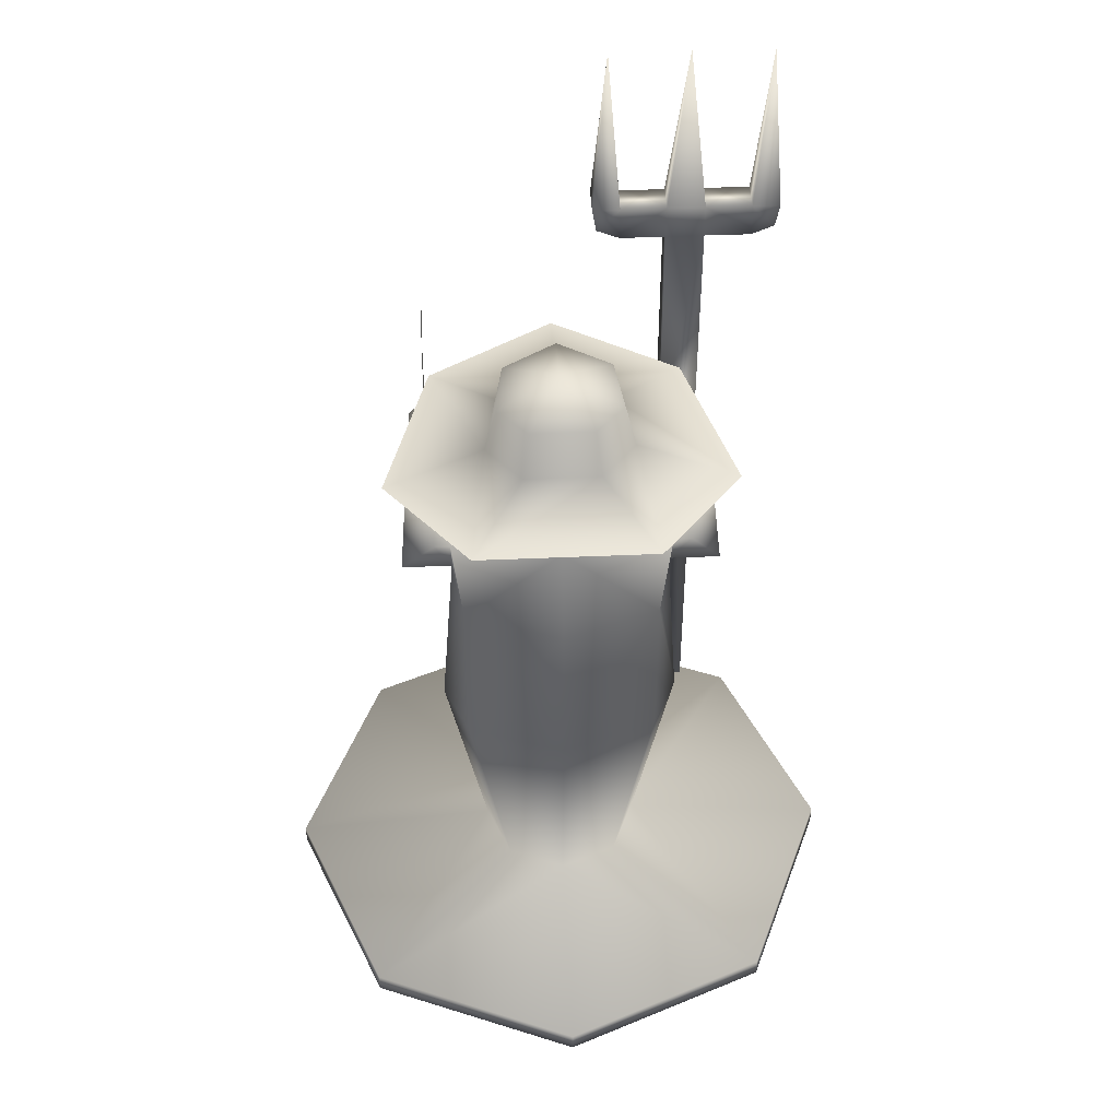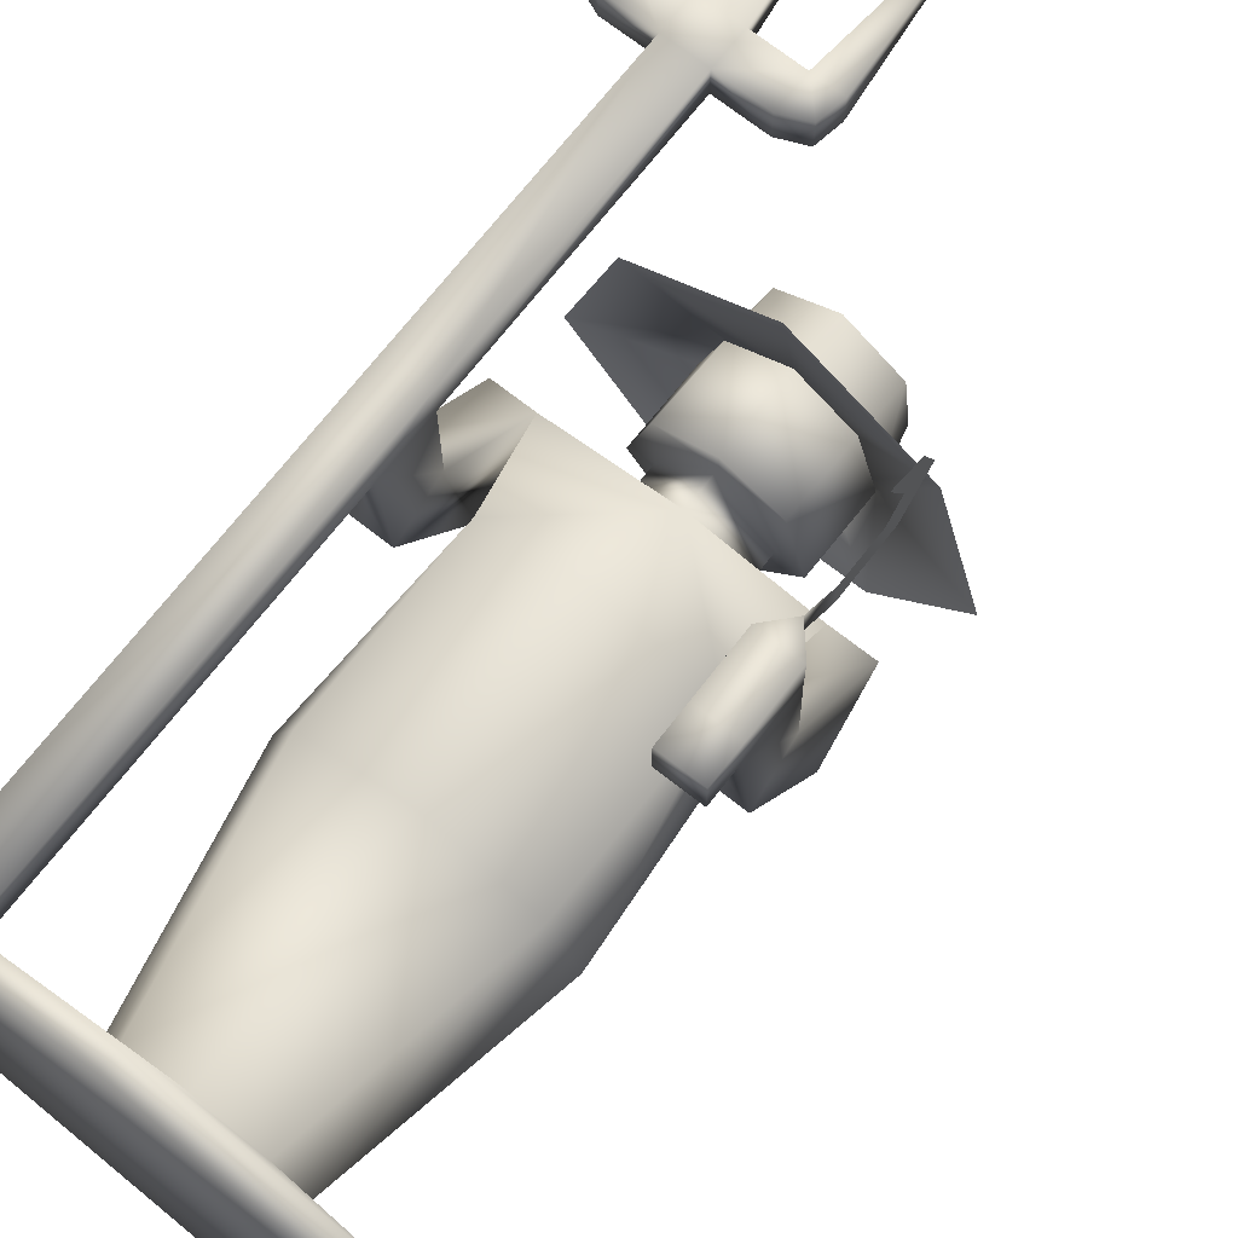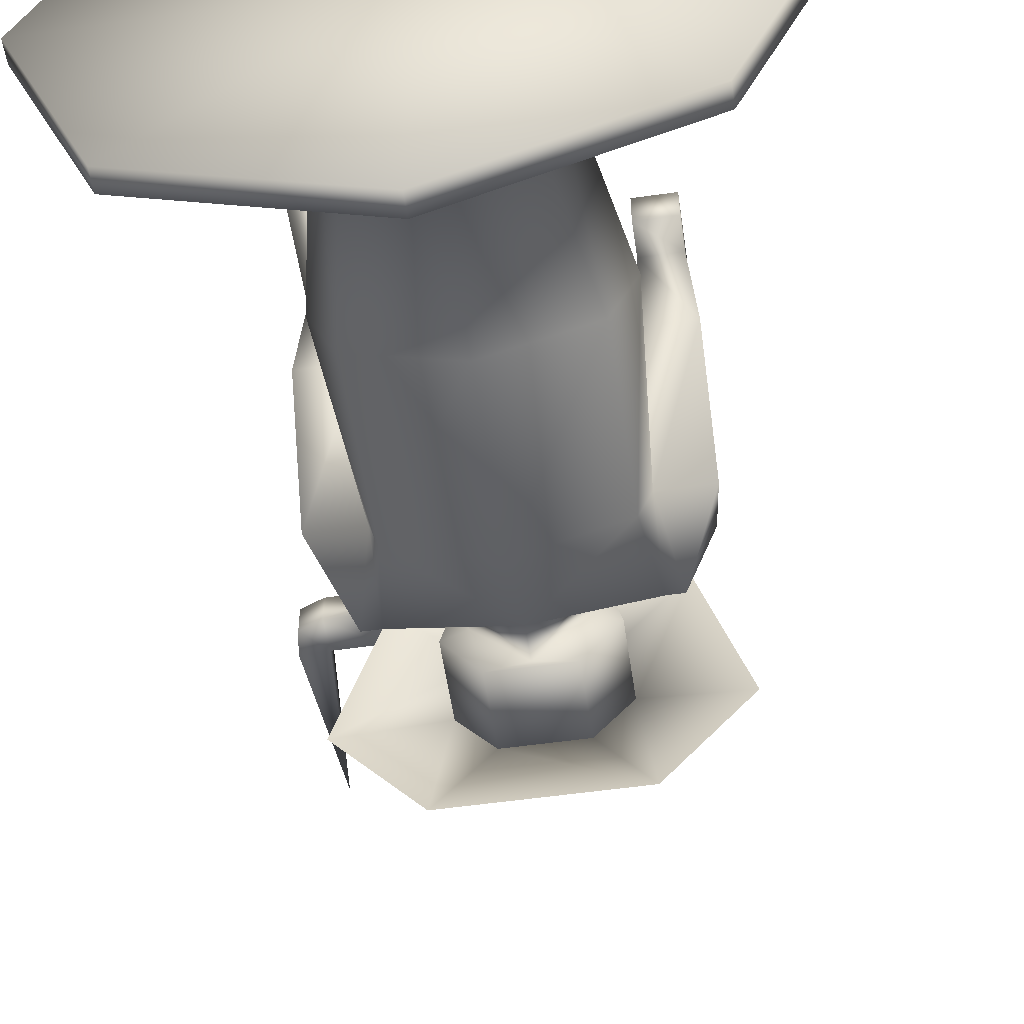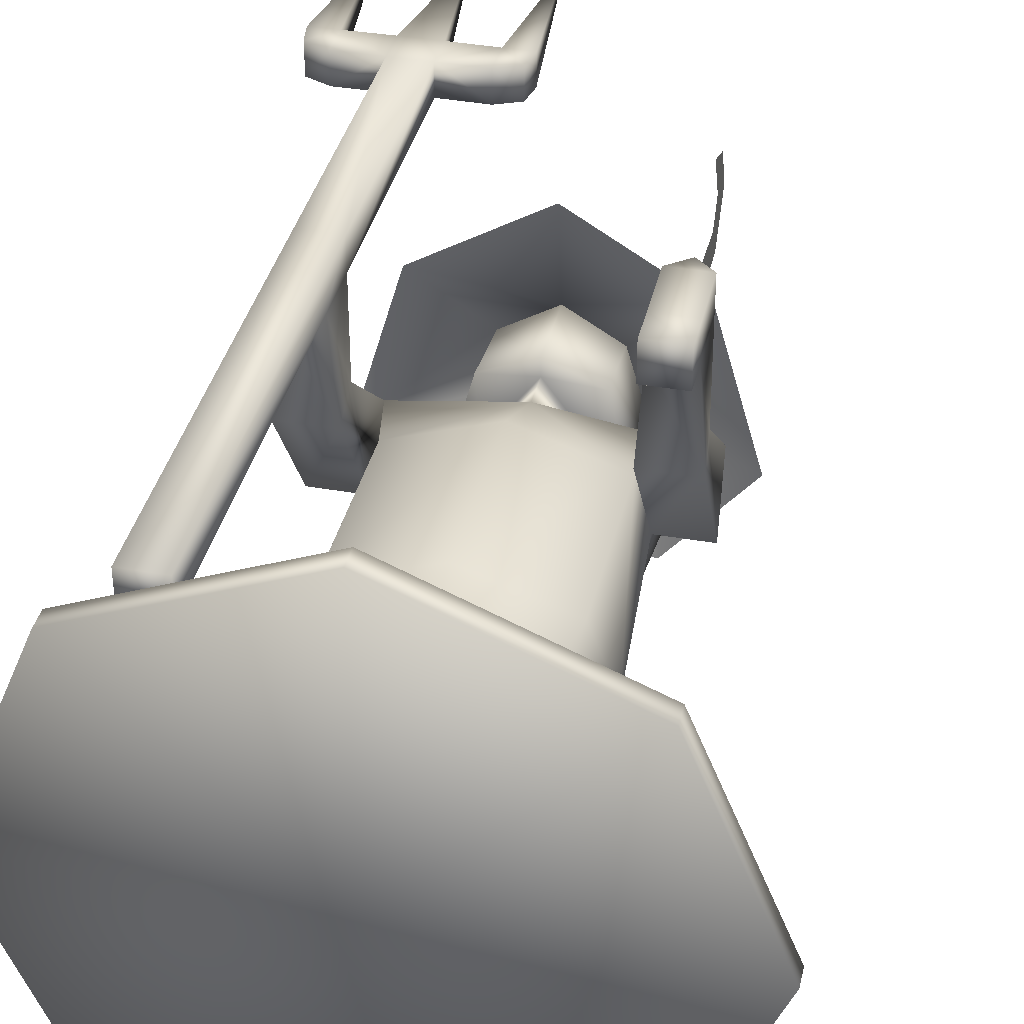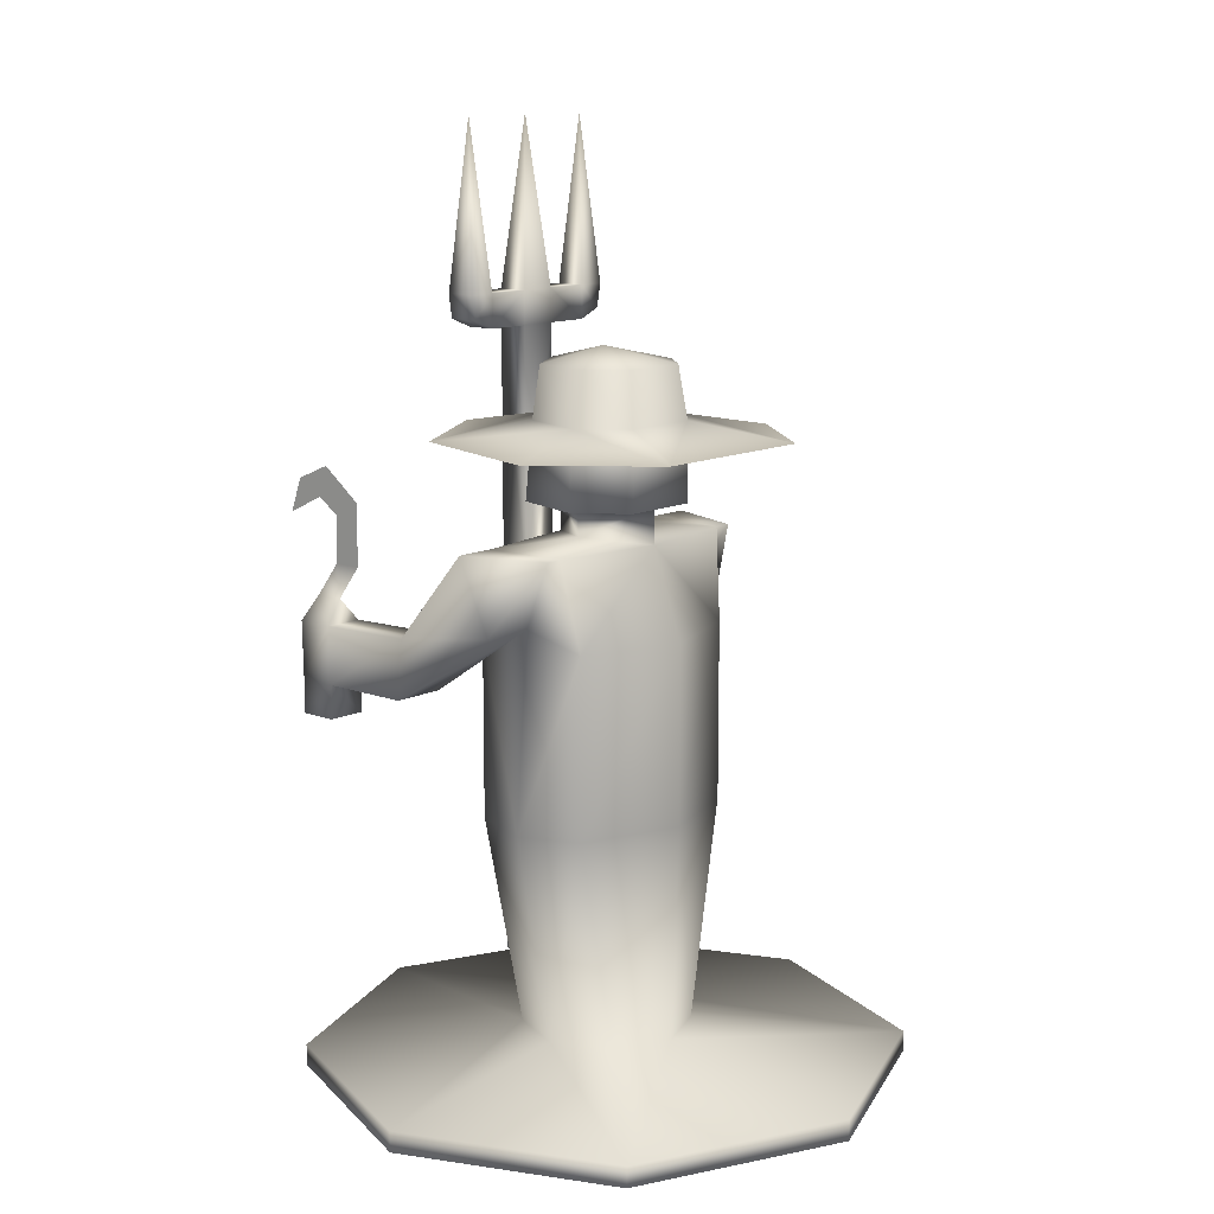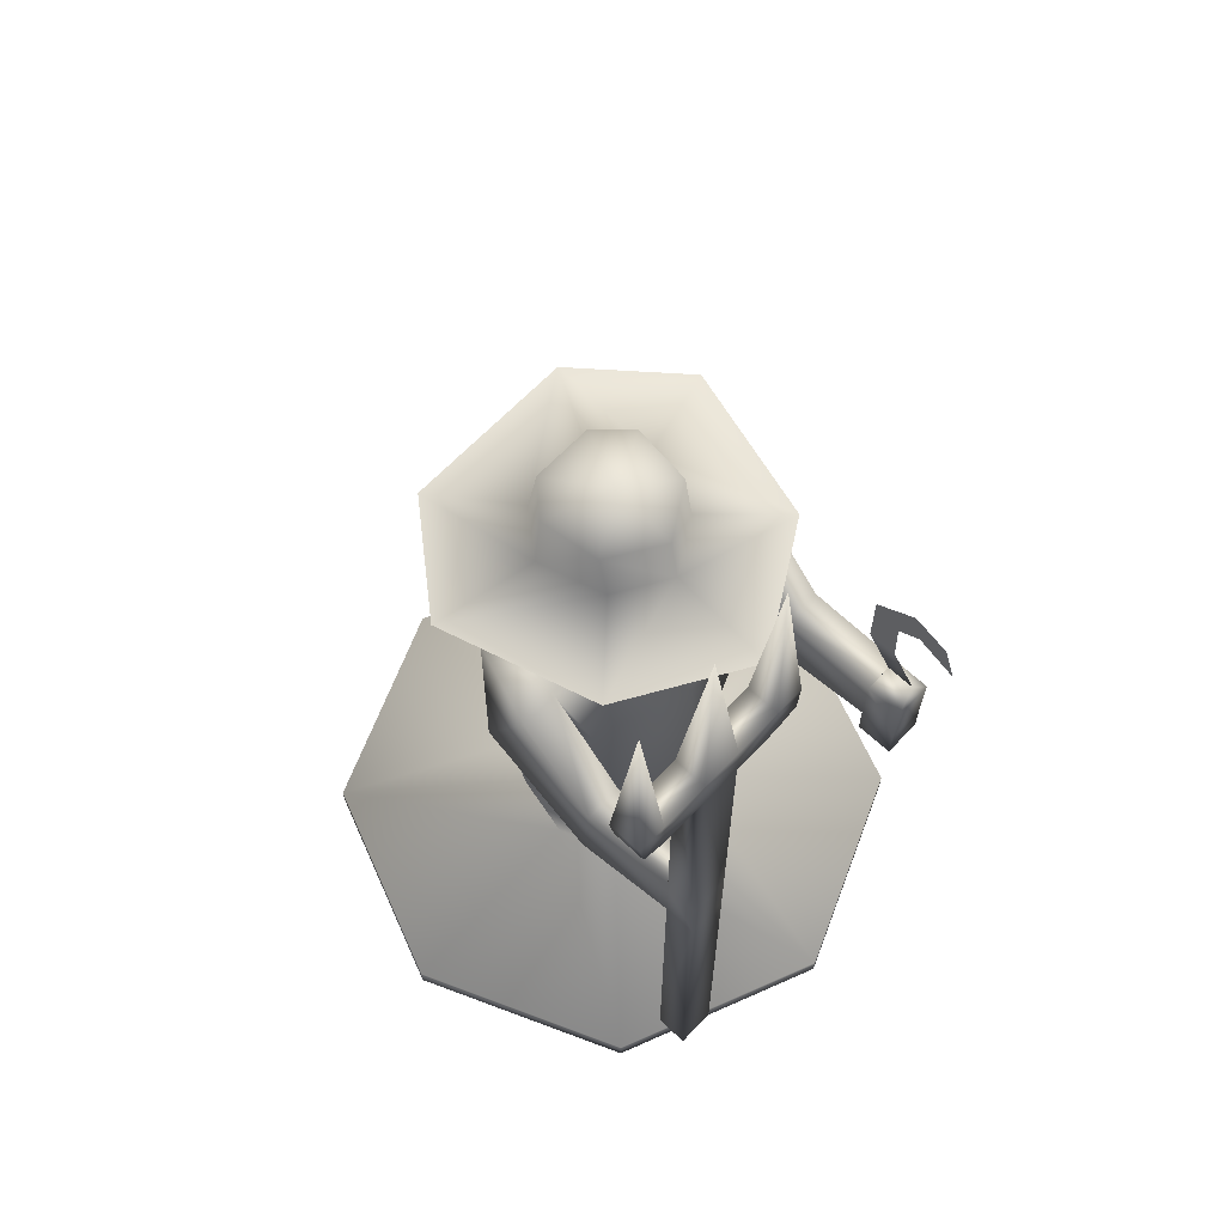
<metadata>
{"format":"obj","ext":"obj","renderer":"f3d","projection":"perspective","resolution":1024,"background":"white","views":[{"elev":46.0,"azim":177.2,"up":"+Y"},{"elev":71.1,"azim":38.0,"up":"+Z"},{"elev":-54.8,"azim":8.5,"up":"+Z"},{"elev":37.2,"azim":12.9,"up":"+Z"},{"elev":12.3,"azim":131.6,"up":"+Y"},{"elev":64.2,"azim":-46.7,"up":"+Y"}]}
</metadata>
<code>
o Soldado_Ficha
v 3.008 0 -2.986
v 4.251 -0 0.01379
v 0.007878 -0 0.01379
v 0.007879 2e-06 -4.229
v -2.992 0 -2.986
v -4.235 -0 0.01379
v -2.992 -0 3.014
v 0.007878 -2e-06 4.256
v 3.008 -0 3.014
v 1.606 6.506 0.01379
v 1.442 6.247 -0.8016
v 1.603 7.522 -0.5838
v 1.442 6.247 0.9886
v 1.653 7.522 0.6114
v -1.426 6.247 0.9886
v -1.712 7.522 0.6114
v -1.615 6.506 0.01379
v -1.426 6.247 -0.8016
v -1.612 7.522 -0.5838
v 0.725 7.649 -0.11
v 0.007878 7.522 0.8589
v -0.7092 7.649 -0.11
v 0.007878 7.522 -0.8313
v 0.007878 8.032 -0.8313
v -0.5422 8.032 -0.9389
v 0.5579 8.032 -0.9389
v 0.725 8.029 -0.11
v 1.07 8.032 -0.2709
v -0.7092 8.029 -0.11
v -1.055 8.032 -0.2709
v -0.77 8.032 0.7917
v 0.7858 8.032 0.7917
v 0.007878 8.032 0.8589
v 0.007878 8.032 1.143
v -0.8815 9.912 -0.3757
v 0.007878 10.13 0.07981
v -0.4525 9.911 -0.8471
v 0.4682 9.911 -0.8471
v 0.8972 9.911 -0.3757
v 0.7858 9.911 0.5201
v 0.007878 9.911 1.007
v -0.77 9.912 0.5201
v -2.38 6.506 0.01379
v -2.278 7.522 0.6114
v -1.867 7.522 -0.5838
v 2.346 6.506 0.01379
v 1.833 7.522 -0.5838
v 2.244 7.522 0.6114
v 0.007878 9.152 1.126
v -0.77 9.152 0.6609
v 0.7858 9.152 0.6609
v -2.278 10.56 3.154
v -1.995 13.11 3.387
v -1.712 10.56 3.154
v -1.71 10.56 3.625
v -0.62 10.56 3.148
v -0.8238 13.09 3.385
v -0.6173 10.56 3.619
v -1.028 10.56 3.622
v -1.03 10.56 3.15
v -2.962 10.56 3.622
v -2.96 10.56 3.15
v -3.166 13.09 3.385
v -3.37 10.56 3.148
v -3.373 10.56 3.619
v -2.281 10.56 3.625
v 2.244 6.186 3.746
v 1.961 6.524 3.684
v 1.678 6.186 3.746
v 1.678 6.186 3.194
v 1.961 6.524 3.257
v 2.244 6.186 3.194
v -1.71 10.05 3.625
v -2.281 10.05 3.625
v 1.961 8.372 3.482
v 1.961 8.146 4.023
v 1.961 7.921 3.617
v 1.961 7.651 4.203
v 1.961 7.921 2.874
v 1.961 7.696 3.279
v 1.961 7.02 2.874
v 1.961 7.02 3.301
v 2.247 4.856 3.17
v 2.247 4.856 3.722
v 1.68 4.856 3.722
v 1.68 4.856 3.17
v 2.247 5.351 3.17
v 1.68 5.351 3.17
v 1.68 5.351 3.722
v 2.247 5.351 3.722
v -2.962 10.05 3.622
v -2.278 10.05 3.154
v -2.96 10.05 3.15
v -3.307 10.2 3.157
v -3.31 10.2 3.629
v -0.6829 10.2 3.157
v -0.6802 10.2 3.629
v -1.028 10.05 3.622
v -1.03 10.05 3.15
v -1.712 10.05 3.154
v 1.07 9.152 -0.3214
v 1.301 8.884 -2.194
v 0.5579 9.152 -0.9389
v 2.506 8.884 -0.7417
v 1.837 8.884 1.568
v 0.007878 8.884 2.662
v -1.821 8.884 1.568
v 2.346 5.394 1.716
v 1.581 5.394 1.716
v 2.244 6.229 1.74
v 1.678 6.229 1.74
v -2.278 0.3116 3.154
v -1.712 0.3116 3.154
v -2.281 0.3116 3.625
v -1.71 0.3116 3.625
v -2.281 5.411 3.625
v -1.71 5.411 3.625
v -2.278 5.411 3.154
v -1.712 5.411 3.154
v -2.38 5.394 1.716
v -2.278 6.229 1.74
v -2.278 6.229 3.154
v -1.615 5.394 1.716
v -1.712 6.229 1.74
v -1.712 6.229 3.154
v -2.281 6.229 3.625
v -1.71 6.229 3.625
v -0.5422 9.152 -0.9389
v -1.055 9.152 -0.3214
v 0.007878 6.247 -1.297
v 0.007878 6.247 1.484
v -1.8 3.697 0.01379
v -1.426 3.697 0.9886
v -1.426 3.697 -0.8016
v 0.007878 3.697 -1.297
v 1.442 3.697 -0.8016
v 1.816 3.697 0.01379
v 1.442 3.697 0.9886
v 0.007878 3.697 1.484
v -1.185 0.6 0.01379
v -0.8359 0.6 0.8575
v -0.8359 0.6 -0.83
v 0.007878 0.6 -1.179
v 0.8516 0.6 -0.83
v 1.201 0.6 0.01379
v 0.8516 0.6 0.8575
v 0.007878 0.6 1.207
v -4.235 0.3 0.01379
v -2.992 0.3 3.014
v -2.992 0.3 -2.986
v 0.007879 0.3 -4.229
v 3.008 0.3 -2.986
v 4.251 0.3 0.01379
v 3.008 0.3 3.014
v 0.007878 0.3 4.256
v -2.49 8.884 -0.7417
v -1.285 8.884 -2.194
f 1 2 3
f 1 3 4
f 4 3 5
f 6 5 3
f 6 3 7
f 8 7 3
f 9 8 3
f 9 3 2
f 10 11 12
f 13 10 14
f 15 16 17
f 18 17 19
f 14 12 20
f 21 22 16
f 16 22 19
f 23 19 22
f 12 23 20
f 21 14 20
f 24 25 26
f 27 24 26
f 27 26 28
f 24 29 25
f 29 30 25
f 29 31 30
f 27 28 32
f 33 31 29
f 27 32 33
f 33 34 31
f 33 32 34
f 35 36 37
f 38 37 36
f 39 38 36
f 40 39 36
f 41 40 36
f 41 36 42
f 42 36 35
f 43 44 45
f 46 47 48
f 49 41 42
f 49 42 50
f 34 32 51
f 34 50 31
f 34 49 50
f 34 51 49
f 52 53 54
f 54 53 55
f 56 57 58
f 58 57 59
f 60 57 56
f 59 57 60
f 61 62 63
f 62 64 63
f 65 61 63
f 64 65 63
f 52 66 53
f 67 68 69
f 70 71 72
f 55 53 66
f 73 55 66
f 73 66 74
f 75 76 77
f 76 78 77
f 79 75 80
f 75 77 80
f 81 79 80
f 81 80 82
f 71 81 82
f 71 82 68
f 83 84 85
f 83 85 86
f 87 83 86
f 87 86 88
f 88 86 85
f 88 85 89
f 89 85 84
f 89 84 90
f 90 84 83
f 90 83 87
f 72 71 68
f 72 68 67
f 69 68 71
f 69 71 70
f 90 67 89
f 67 69 89
f 88 89 70
f 89 69 70
f 72 67 90
f 72 90 87
f 66 52 62
f 66 62 61
f 74 66 61
f 74 61 91
f 52 92 93
f 52 93 62
f 92 74 93
f 74 91 93
f 93 91 94
f 91 95 94
f 62 93 94
f 62 94 64
f 91 61 95
f 61 65 95
f 94 95 65
f 94 65 64
f 96 56 58
f 96 58 97
f 98 97 59
f 97 58 59
f 60 56 96
f 60 96 99
f 99 96 98
f 96 97 98
f 100 99 73
f 99 98 73
f 54 60 99
f 54 99 100
f 73 98 59
f 73 59 55
f 55 59 60
f 55 60 54
f 92 52 54
f 92 54 100
f 101 102 103
f 101 104 102
f 51 105 101
f 101 105 104
f 51 49 105
f 105 49 106
f 49 107 106
f 49 50 107
f 108 87 88
f 108 88 109
f 110 72 87
f 110 87 108
f 111 70 72
f 111 72 110
f 109 88 111
f 88 70 111
f 112 113 114
f 113 115 114
f 116 114 115
f 116 115 117
f 118 112 116
f 112 114 116
f 117 115 119
f 115 113 119
f 119 113 112
f 119 112 118
f 120 118 121
f 118 122 121
f 123 124 119
f 124 125 119
f 123 119 118
f 123 118 120
f 126 116 117
f 126 117 127
f 122 118 116
f 122 116 126
f 127 117 119
f 127 119 125
f 125 118 119
f 125 122 118
f 127 73 74
f 127 74 126
f 126 74 92
f 126 92 122
f 125 100 73
f 125 73 127
f 122 92 125
f 92 100 125
f 12 47 10
f 47 46 10
f 14 48 47
f 14 47 12
f 10 109 111
f 10 111 14
f 14 111 48
f 111 110 48
f 48 110 46
f 110 108 46
f 46 108 10
f 108 109 10
f 124 121 125
f 121 122 125
f 43 17 123
f 43 123 120
f 44 43 121
f 43 120 121
f 16 44 121
f 16 121 124
f 17 16 124
f 17 124 123
f 16 19 45
f 16 45 44
f 19 17 45
f 17 43 45
f 128 37 38
f 128 38 103
f 128 129 35
f 128 35 37
f 103 38 39
f 129 50 42
f 129 42 35
f 25 128 26
f 128 103 26
f 25 30 129
f 25 129 128
f 28 26 101
f 26 103 101
f 30 31 50
f 30 50 129
f 32 28 51
f 28 101 51
f 22 21 33
f 22 33 29
f 23 22 24
f 22 29 24
f 21 20 33
f 20 27 33
f 20 23 24
f 20 24 27
f 130 18 23
f 18 19 23
f 11 130 23
f 11 23 12
f 15 131 21
f 15 21 16
f 131 13 21
f 13 14 21
f 132 133 15
f 132 15 17
f 134 132 18
f 132 17 18
f 135 134 18
f 135 18 130
f 136 135 130
f 136 130 11
f 137 136 11
f 137 11 10
f 138 137 13
f 137 10 13
f 133 139 131
f 133 131 15
f 139 138 13
f 139 13 131
f 140 141 133
f 140 133 132
f 142 140 134
f 140 132 134
f 143 142 135
f 142 134 135
f 144 143 135
f 144 135 136
f 145 144 136
f 145 136 137
f 146 145 138
f 145 137 138
f 141 147 139
f 141 139 133
f 147 146 139
f 146 138 139
f 148 149 140
f 149 141 140
f 150 148 140
f 150 140 142
f 151 150 143
f 150 142 143
f 152 151 143
f 152 143 144
f 153 152 145
f 152 144 145
f 154 153 146
f 153 145 146
f 149 155 141
f 155 147 141
f 155 154 146
f 155 146 147
f 6 7 148
f 7 149 148
f 6 148 150
f 6 150 5
f 4 5 150
f 4 150 151
f 1 4 151
f 1 151 152
f 1 152 2
f 152 153 2
f 9 2 153
f 9 153 154
f 8 155 149
f 8 149 7
f 9 154 8
f 154 155 8
f 50 129 156
f 50 156 107
f 128 102 157
f 103 102 128
f 129 128 157
f 129 157 156
f 49 51 41
f 51 40 41
f 101 103 39
f 101 39 40
f 51 101 40

</code>
